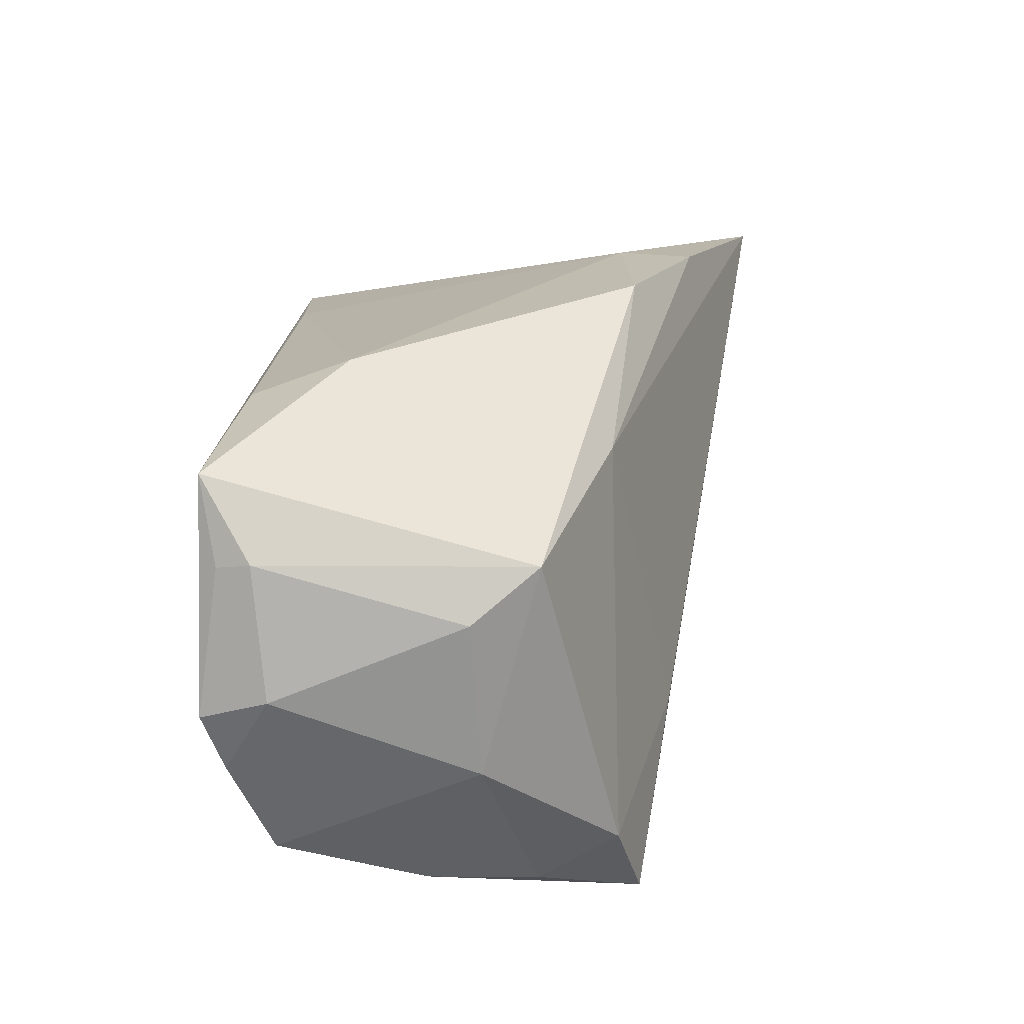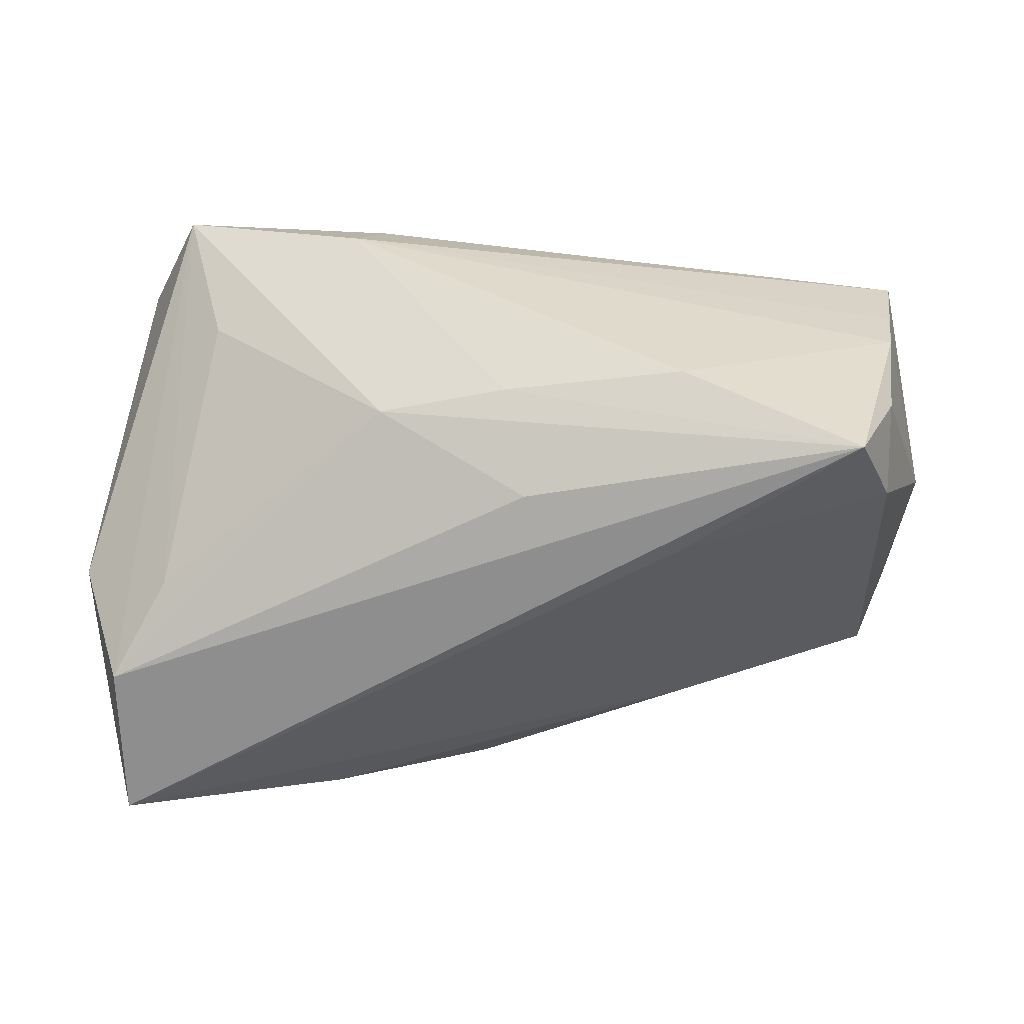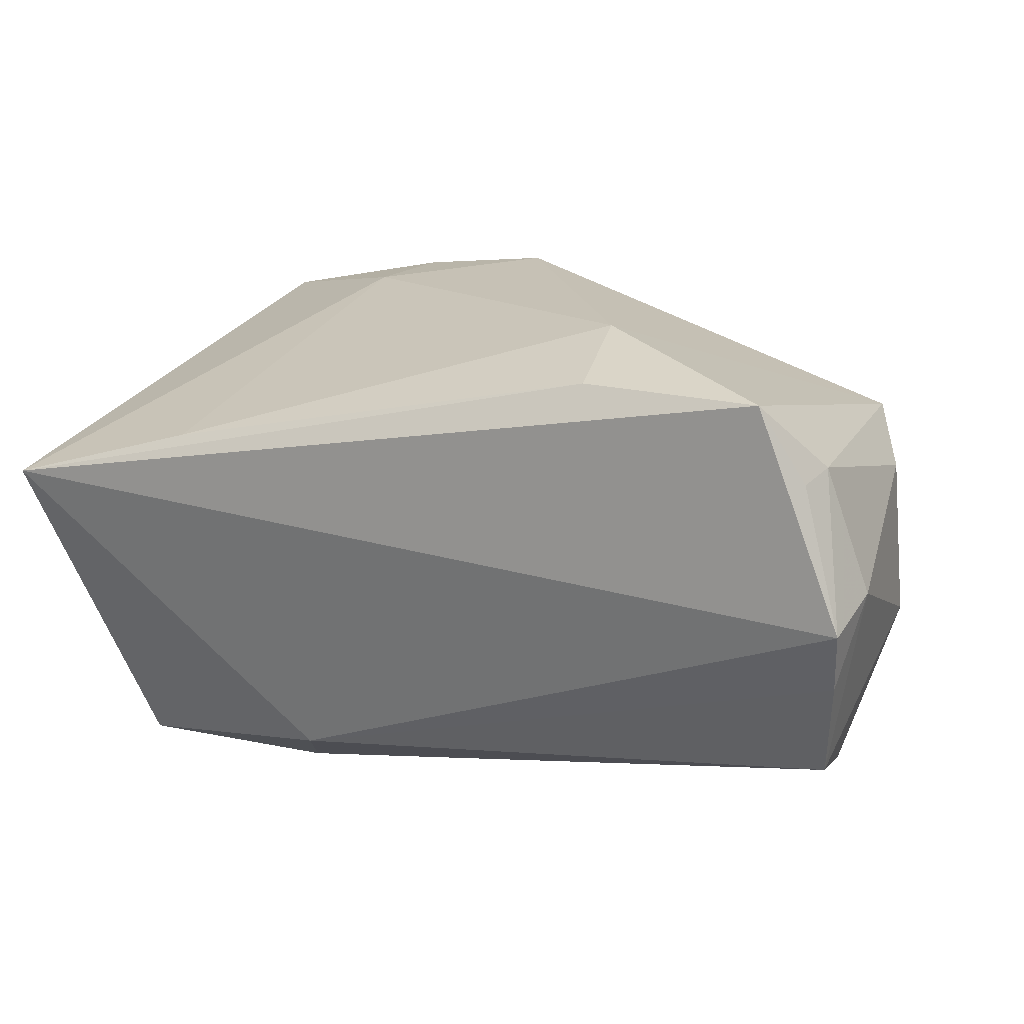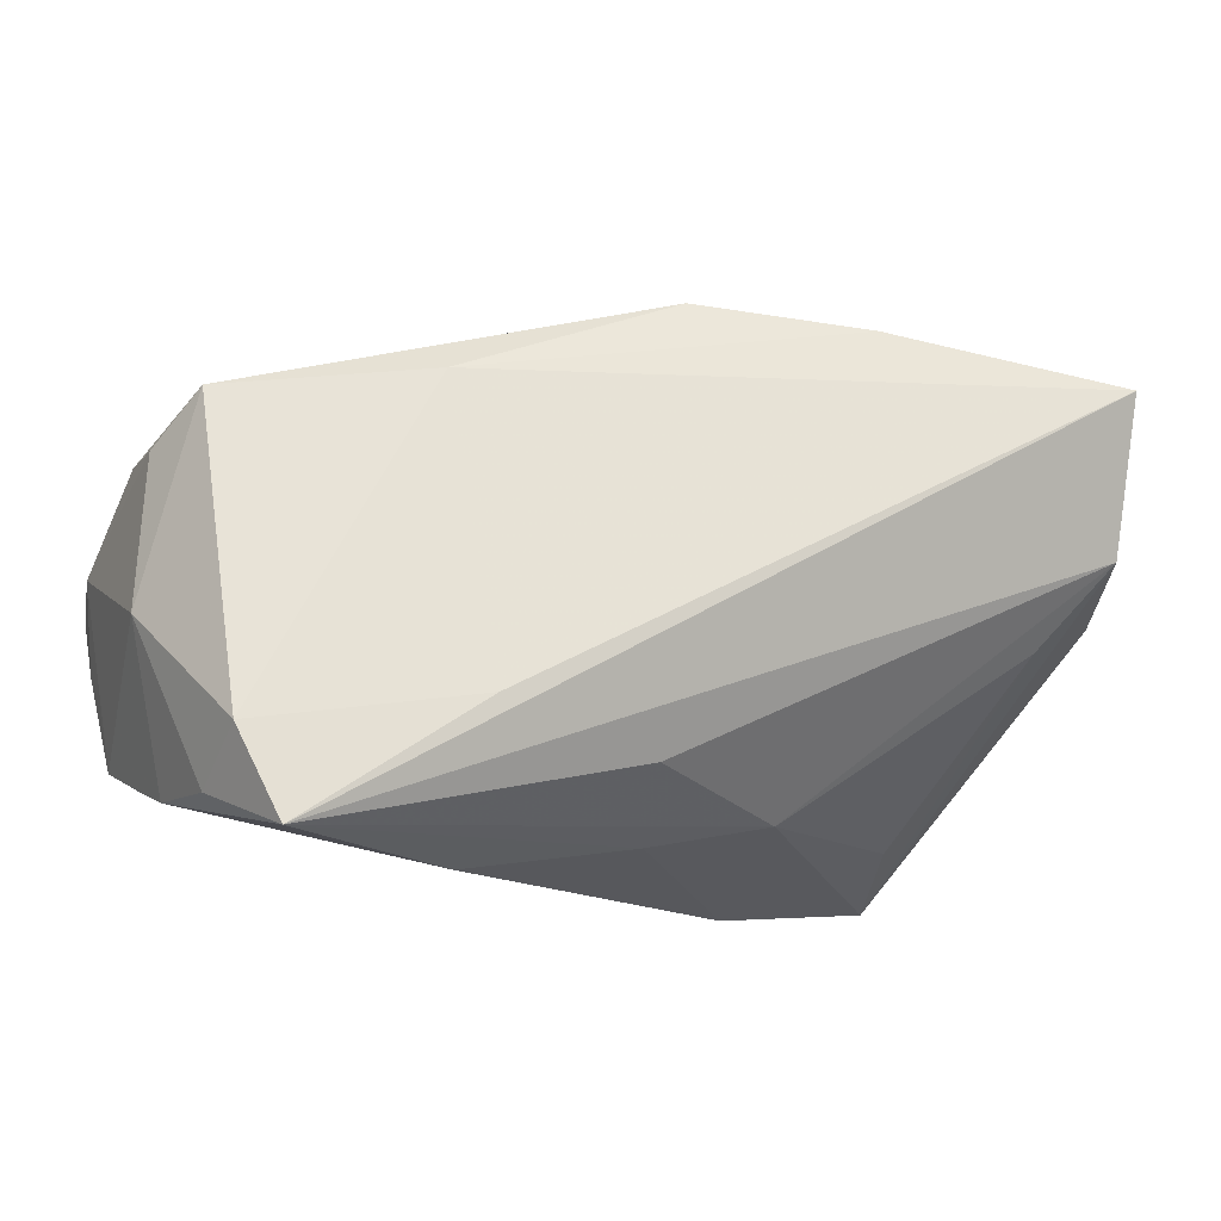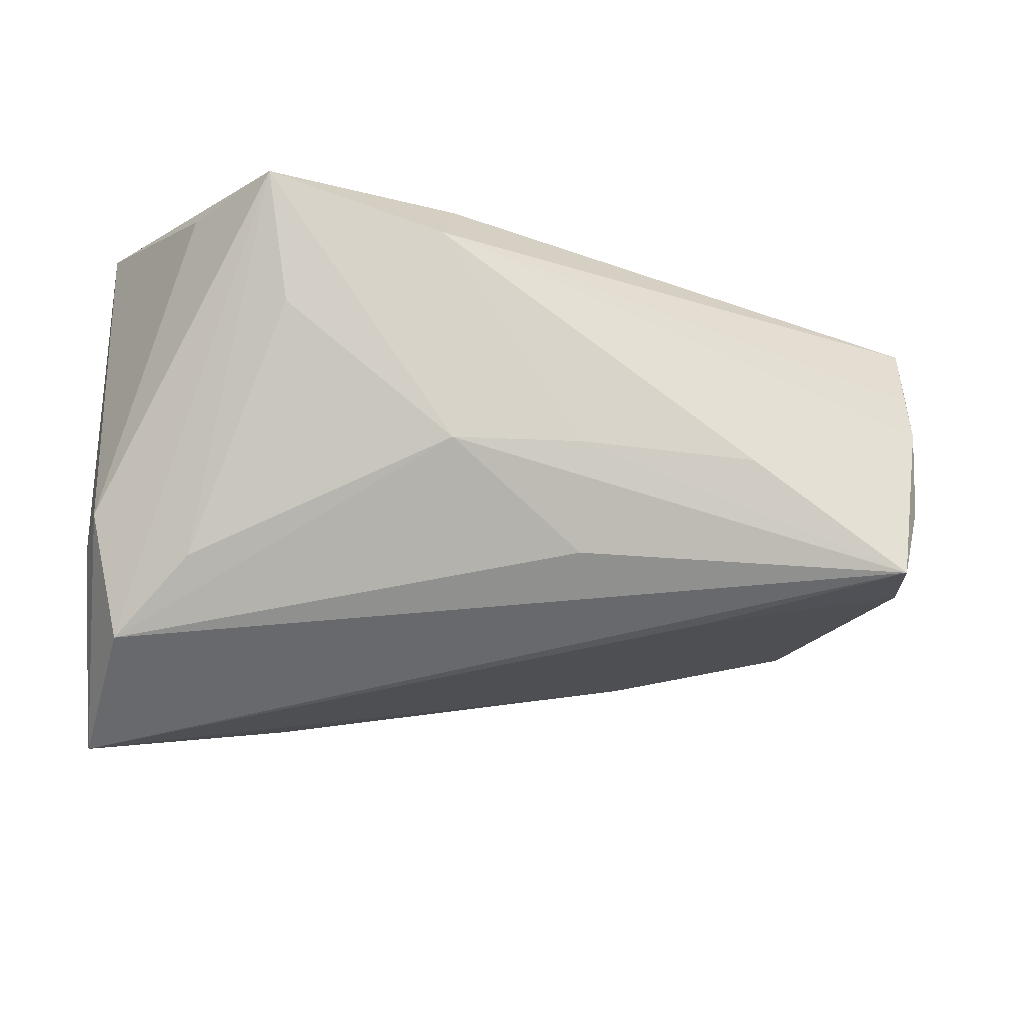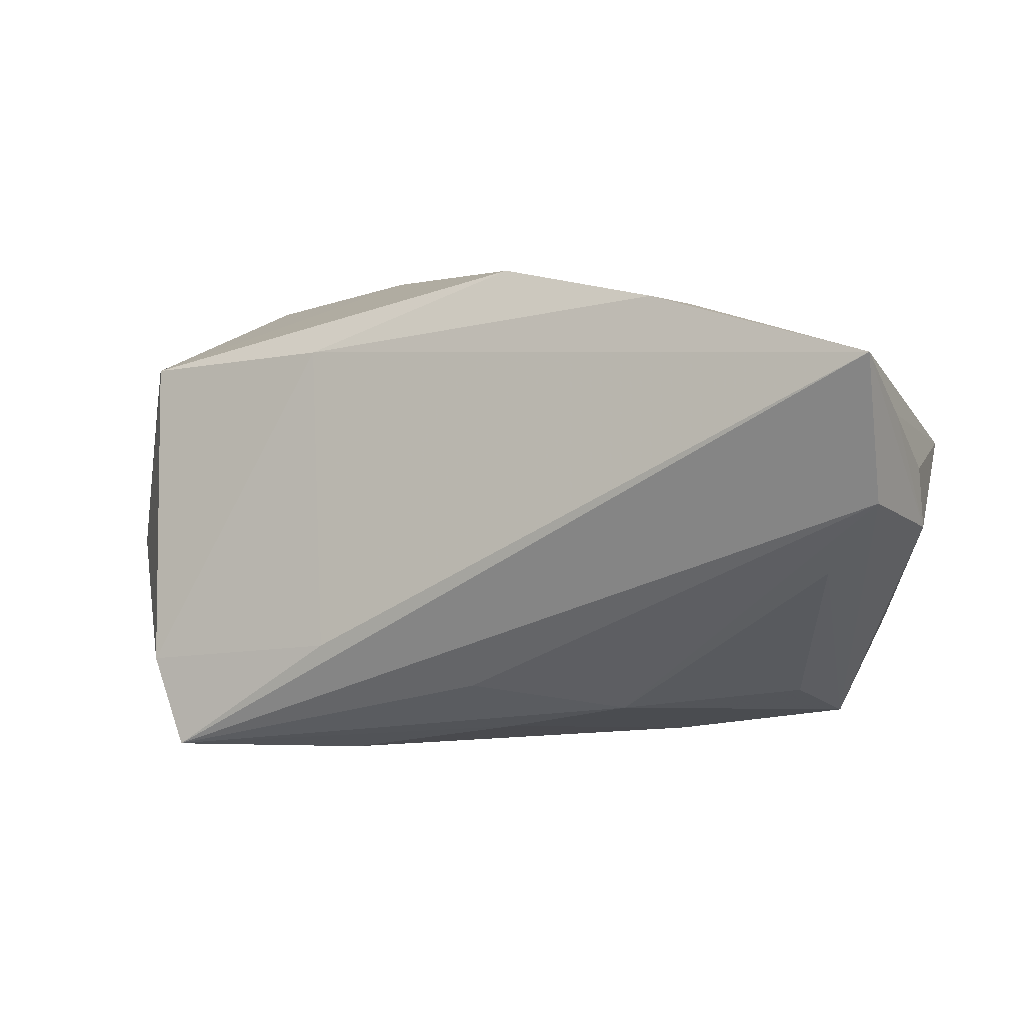
<metadata>
{"format":"obj","ext":"obj","renderer":"f3d","projection":"perspective","resolution":1024,"background":"white","views":[{"elev":27.9,"azim":-88.1,"up":"+Z"},{"elev":-43.4,"azim":178.8,"up":"+Y"},{"elev":17.6,"azim":-156.6,"up":"+Z"},{"elev":-15.4,"azim":-21.1,"up":"+Z"},{"elev":-30.8,"azim":159.7,"up":"+Y"},{"elev":4.4,"azim":13.4,"up":"+Z"}]}
</metadata>
<code>
v 0.05502 -0.01723 -0.000512
v -0.04384 0.02792 0.02687
v -0.05263 -0.002534 0.013
v 0.0486 0.01872 -0.01618
v -0.05028 0.0217 0.01892
v -0.05391 -0.003827 -0.005751
v -0.05517 0.01999 0.004085
v -0.04873 -0.0103 0.01848
v -0.02385 -0.0183 0.02102
v 0.0209 0.0127 -0.03236
v -0.02102 0.01317 0.03086
v 0.05493 0.02792 0.007913
v -0.04891 0.02577 0.01779
v -0.04955 0.01032 -0.02212
v -0.05389 0.02792 0.001239
v -0.02212 0.02515 0.02659
v 0.0495 -0.03877 0.02108
v 0.02272 -0.02927 0.02782
v 0.02595 -0.0198 0.0271
v 0.01678 -0.01227 -0.02546
v 0.001399 -0.01143 -0.0287
v -0.05137 0.02065 -0.01826
v -0.04678 -0.01013 -0.0257
v -0.02016 -0.01162 -0.03236
v -0.001127 -0.02274 -0.02156
v -0.04121 -0.02266 -0.03083
v -0.04853 0.002927 -0.02459
v 0.05446 -0.01824 0.006793
v 0.05035 -0.03158 0.003326
v -0.0459 -0.01975 -0.02
v -0.05322 0.02552 -0.006009
v -0.02026 -0.02656 -0.01648
v 0.002916 -0.0212 0.03133
v 0.04395 -0.02364 -0.005924
v 0.05212 -0.02812 0.01376
v 0.03149 0.02597 0.01483
v 0.03819 0.003101 -0.02475
v 0.01727 0.02112 -0.02643
v 0.04252 0.01812 -0.02981
f 7 22 6
f 26 17 32
f 33 8 9
f 9 32 17
f 37 20 39
f 21 20 26
f 29 17 26
f 1 17 29
f 29 39 1
f 39 20 10
f 20 21 10
f 7 6 3
f 3 6 8
f 8 6 30
f 30 9 8
f 26 32 30
f 32 9 30
f 26 30 23
f 23 30 6
f 33 9 18
f 18 9 17
f 18 19 33
f 17 19 18
f 26 20 25
f 25 29 26
f 20 29 25
f 20 37 34
f 34 29 20
f 34 37 39
f 39 29 34
f 26 23 27
f 27 6 22
f 27 23 6
f 39 10 38
f 38 10 22
f 24 21 26
f 24 10 21
f 26 27 24
f 24 27 10
f 1 39 4
f 33 19 11
f 11 19 36
f 11 8 33
f 11 2 8
f 5 3 8
f 8 2 5
f 7 3 5
f 22 10 14
f 14 27 22
f 10 27 14
f 39 38 12
f 12 19 17
f 36 19 12
f 12 4 39
f 12 28 1
f 1 4 12
f 16 11 36
f 2 11 16
f 36 12 16
f 16 12 2
f 13 5 2
f 15 12 38
f 2 12 15
f 15 13 2
f 7 5 15
f 5 13 15
f 35 12 17
f 28 12 35
f 35 17 1
f 1 28 35
f 31 38 22
f 31 15 38
f 31 22 7
f 7 15 31

</code>
